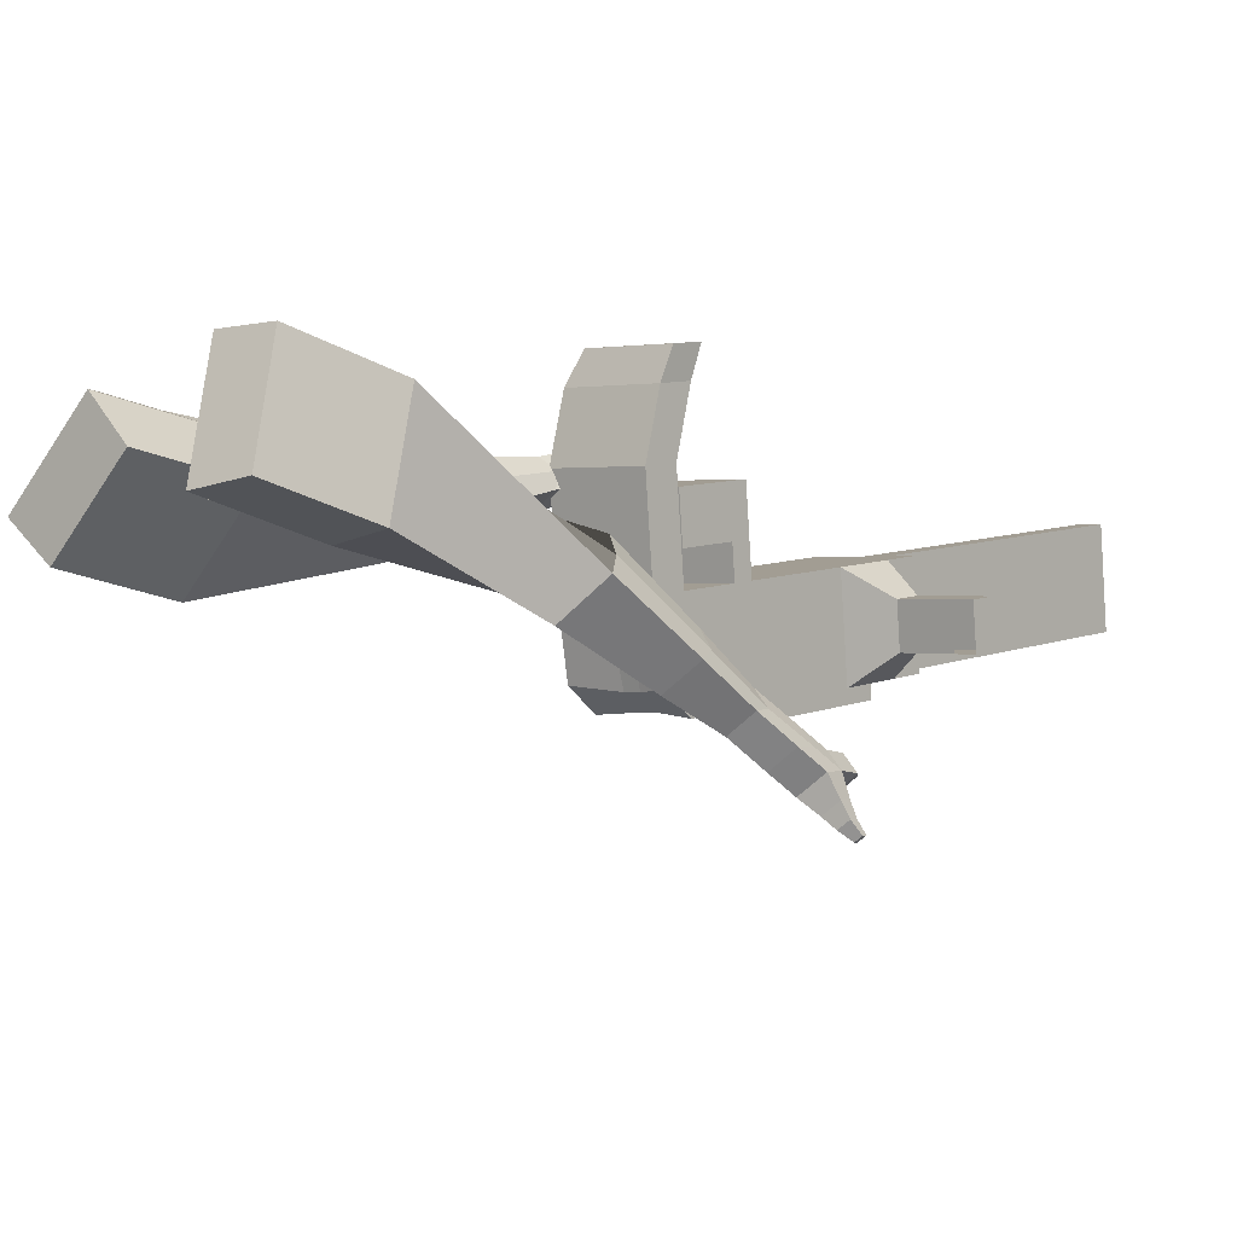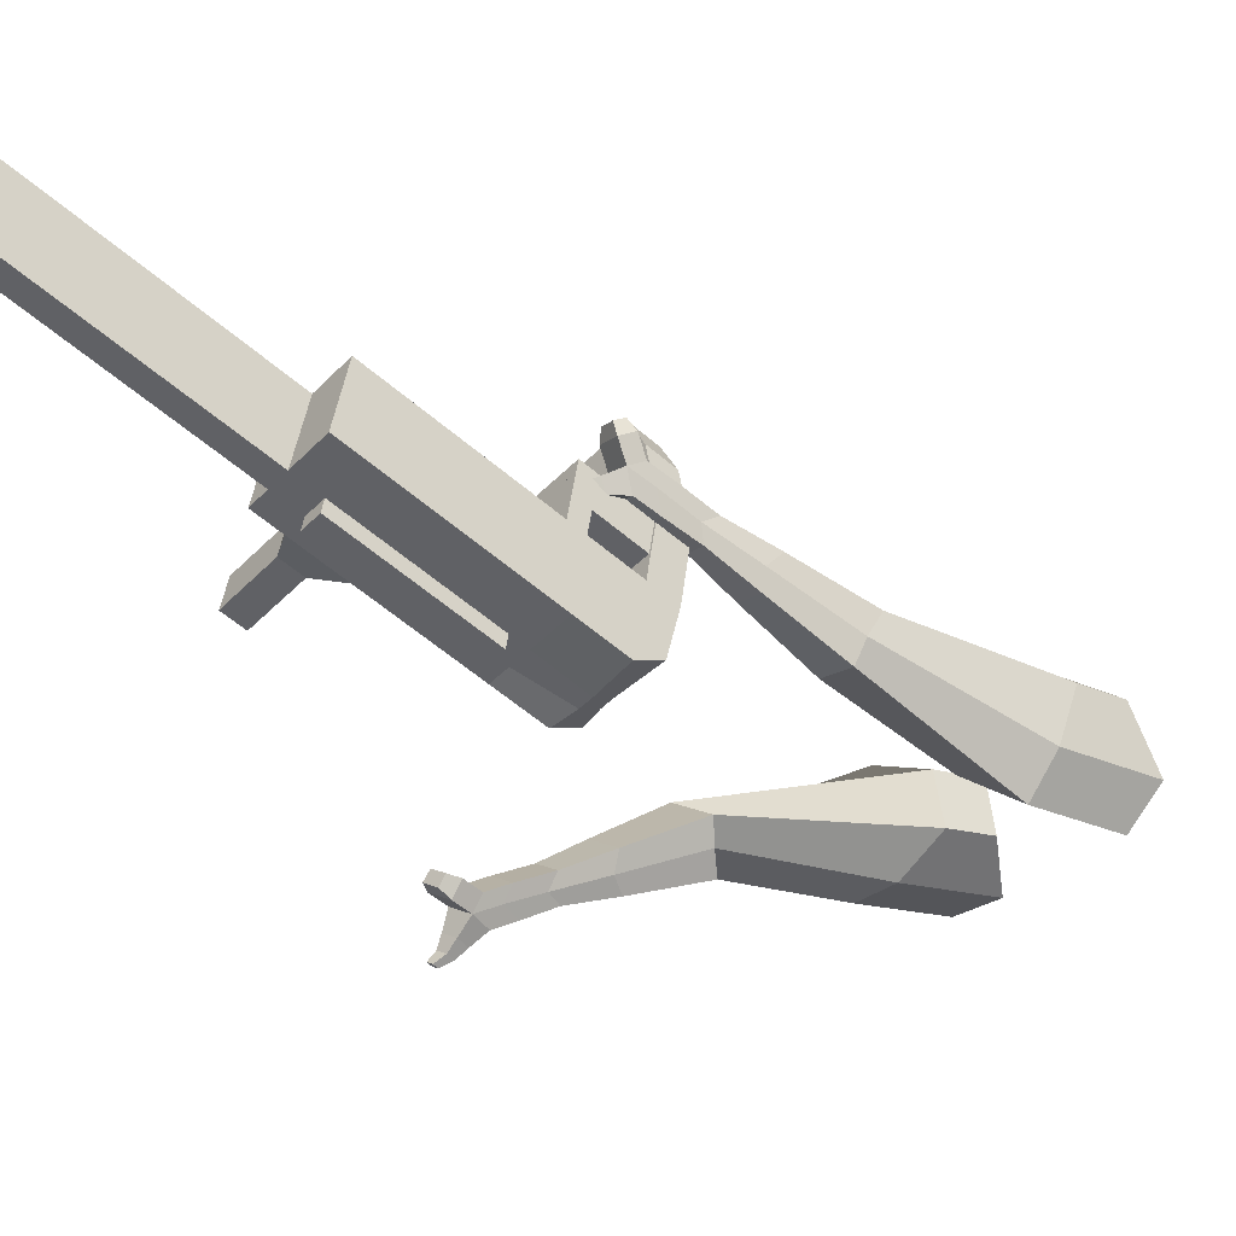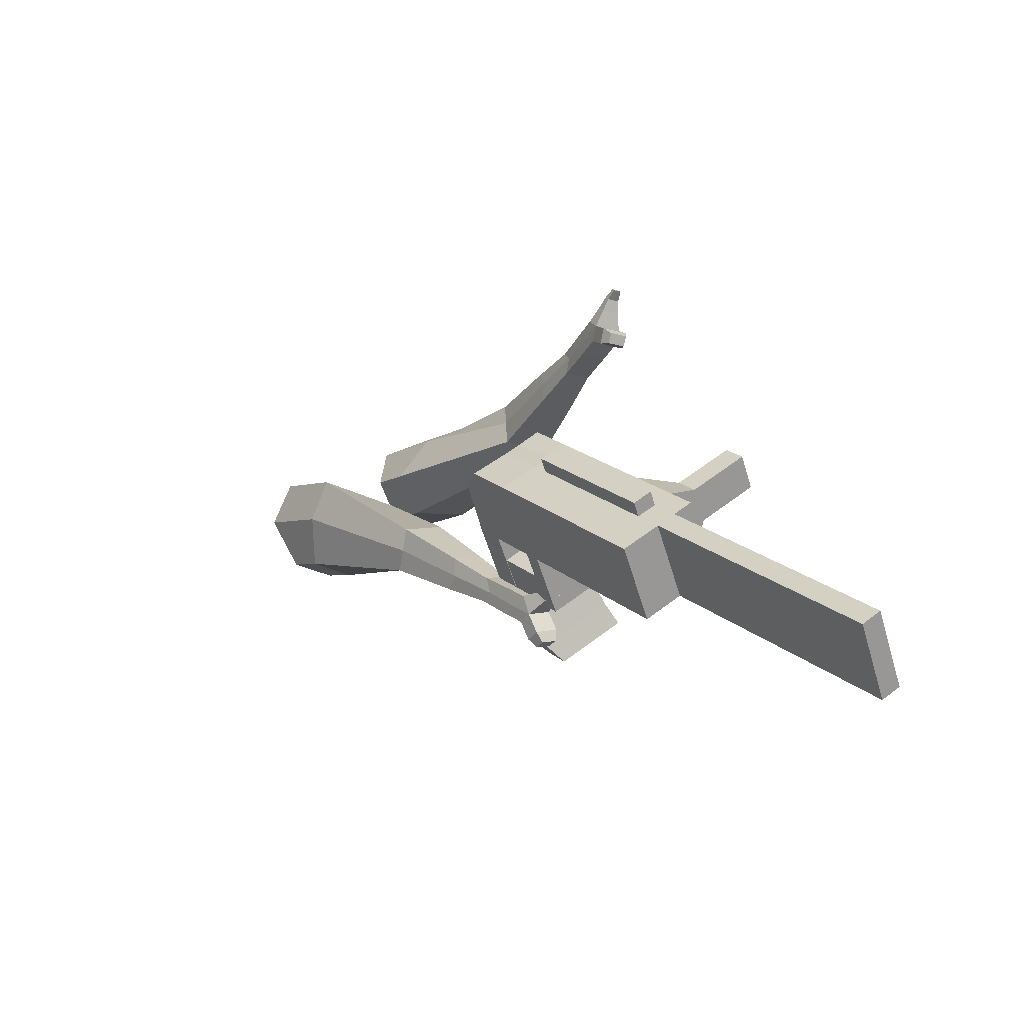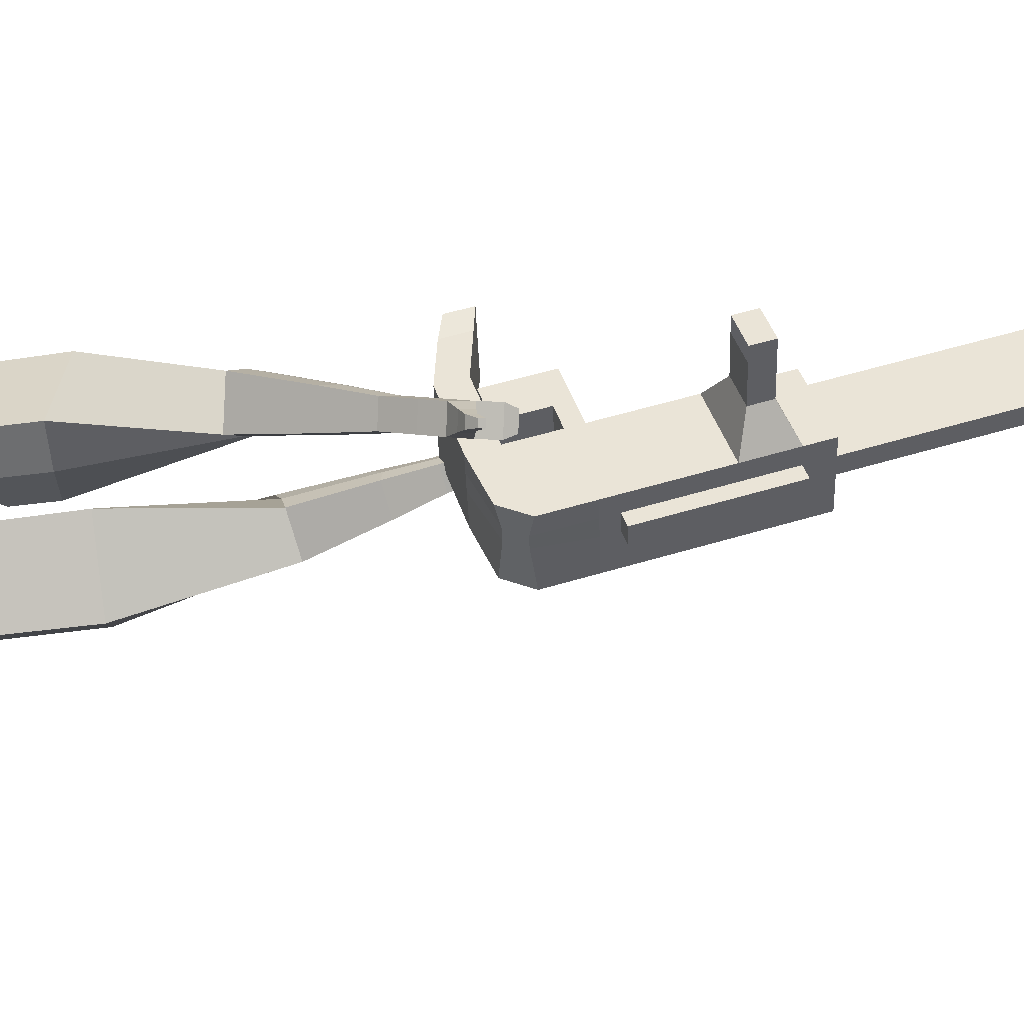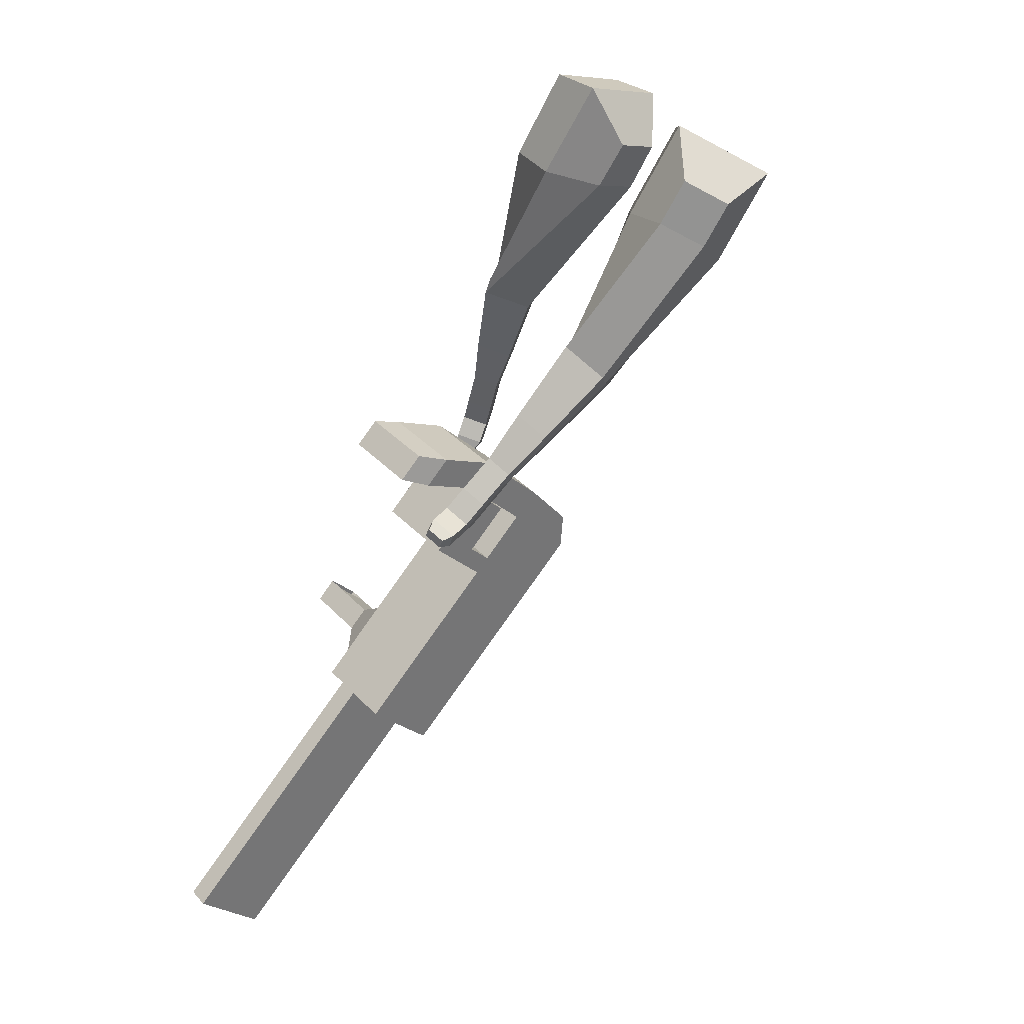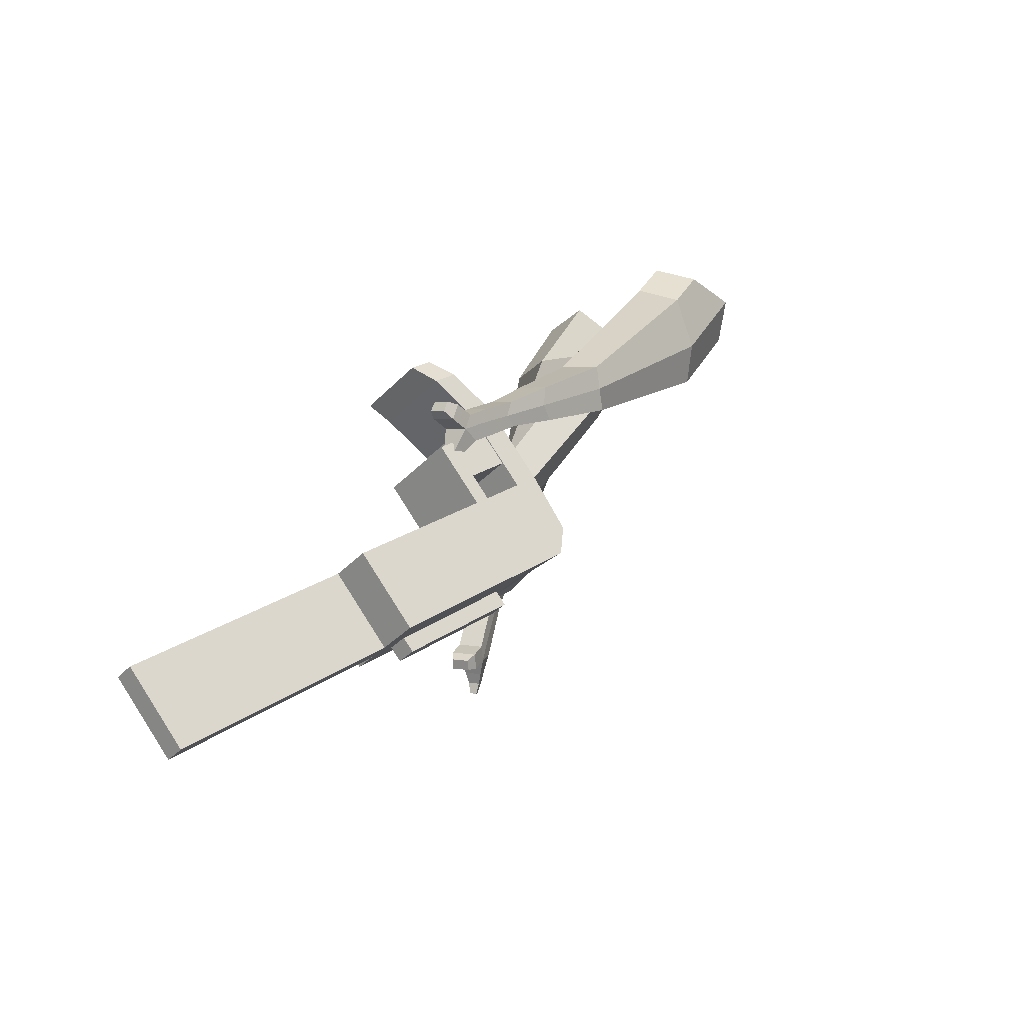
<metadata>
{"format":"obj","ext":"obj","renderer":"f3d","projection":"perspective","resolution":1024,"background":"white","views":[{"elev":-15.2,"azim":11.8,"up":"+Y"},{"elev":-31.7,"azim":-160.2,"up":"+Y"},{"elev":-78.4,"azim":17.3,"up":"+Z"},{"elev":-54.6,"azim":63.9,"up":"+Y"},{"elev":0.2,"azim":-144.3,"up":"+Z"},{"elev":-73.7,"azim":-145.7,"up":"+Z"}]}
</metadata>
<code>
o Cube.046_Cube.010
v 335.4 600.8 -1081
v 333.1 394.2 -1158
v 446.1 666 -1260
v 443.8 459.4 -1337
v 144.9 641.3 -1184
v 142.5 434.7 -1261
v 255.6 706.5 -1364
v 253.2 499.9 -1440
v 183 511 -834.9
v 180.6 304.4 -911.6
v -9.944 344.8 -1015
v -7.583 551.5 -937.9
v 114 470.4 -723.3
v 111.6 263.7 -800
v -78.93 304.2 -903.1
v -76.57 510.8 -826.4
v 73.24 446.3 -657.4
v 78.47 300 -724.1
v -112.1 340.5 -827.2
v -117.3 486.8 -760.5
v 116.3 676.3 -646.8
v -74.22 716.8 -749.9
v 75.59 652.3 -580.9
v -115 692.8 -684
v 206.8 525 -873.3
v 204.4 318.4 -950
v 16.2 565.5 -976.4
v 13.84 358.9 -1053
v 183.8 579.2 -809.5
v -6.804 619.7 -912.6
v 207.5 593.2 -848
v 16.98 633.7 -951.1
v 184.9 678.2 -772.8
v -5.673 718.6 -875.9
v 208.7 692.2 -811.3
v 18.11 732.6 -914.3
v 116.3 539.5 -700.5
v -74.23 579.9 -803.6
v 117.5 638.4 -663.7
v -73.1 678.9 -766.8
v 143.5 819.7 -640.8
v -47.02 860.2 -743.9
v 102.8 795.7 -574.9
v -87.78 836.2 -678
v 407.1 643 -1197
v 404.7 436.4 -1274
v 216.5 683.5 -1300
v 214.1 476.9 -1377
v 350.9 686.3 -1312
v 348.5 479.7 -1389
v 240.1 621 -1133
v 237.8 414.4 -1210
v 87.7 531.2 -886.4
v 85.34 324.6 -963.1
v 18.71 490.6 -774.8
v 18.71 288.2 -835
v -22.05 466.6 -708.9
v -3.651 312.7 -783.8
v 21.06 696.6 -698.3
v -19.69 672.5 -632.4
v 109.1 338.6 -1002
v 111.5 545.2 -924.9
v 88.48 599.4 -861.1
v 112.3 613.4 -899.5
v 89.61 698.4 -824.3
v 113.4 712.4 -862.8
v 21.05 559.7 -752
v 22.18 658.7 -715.3
v 48.26 839.9 -692.3
v 7.504 815.9 -626.4
v 309.4 456.6 -1326
v 311.8 663.2 -1249
v 398.5 676.2 -1286
v 285.4 404.3 -1184
v 133 314.5 -937.4
v 50.83 281.4 -817.6
v 28.47 305.9 -766.4
v 159.1 535.1 -899.1
v 159.9 603.3 -873.8
v 161 702.3 -837
v 359.4 653.1 -1223
v 396.1 469.5 -1363
v 287.8 610.9 -1107
v 135.3 521.1 -860.6
v 66.35 480.5 -749.1
v 25.59 456.5 -683.1
v 68.7 686.4 -672.6
v 27.95 662.4 -606.7
v 156.8 328.5 -975.8
v 136.1 589.3 -835.3
v 137.2 688.3 -798.6
v 68.69 549.6 -726.3
v 69.82 648.5 -689.5
v 95.9 829.8 -666.6
v 55.15 805.8 -600.7
v 357.1 446.5 -1300
v 156.3 289.8 -990.2
v 108.7 299.9 -1016
v 356.6 407.8 -1314
v 309 417.9 -1340
v 237.3 375.7 -1224
v 285 365.6 -1198
v 466.7 556.6 -1143
v 435.1 537.9 -1092
v 434 446.5 -1126
v 465.7 465.2 -1177
v 507.9 547.8 -1121
v 476.3 529.2 -1069
v 475.2 437.8 -1103
v 506.9 456.5 -1155
v 570.9 534.4 -1087
v 539.3 515.8 -1035
v 538.2 424.4 -1069
v 569.9 443.1 -1120
v 611.5 525.8 -1065
v 579.8 507.2 -1013
v 578.8 415.8 -1047
v 610.5 434.5 -1098
v 759.9 683.8 -1951
v 712.2 693.9 -1977
v 714.6 900.6 -1900
v 762.2 890.4 -1875
v 75.69 906 -682.3
v -12.11 924.7 -729.8
v 38.13 883.9 -621.6
v -49.67 902.6 -669.1
v 125.9 865.3 -574.1
v 163.5 887.4 -634.8
v 119.6 896.7 -658.6
v 82.03 874.6 -597.8
f 45 46 4 3
f 49 50 8 7
f 47 48 6 5
f 26 25 9 10
f 72 47 5 51
f 96 46 2 74
f 10 9 13 14
f 84 9 29 90
f 89 26 10 75
f 27 28 11 12
f 76 14 18 77
f 75 10 14 76
f 12 11 15 16
f 53 12 16 55
f 86 77 18 17
f 16 15 19 20
f 16 20 24 22
f 14 13 17 18
f 59 22 42 69
f 86 17 23 88
f 17 13 21 23
f 55 16 22 59
f 5 6 28 27
f 74 2 26 89
f 51 5 27 62
f 2 1 25 26
f 32 30 34 36
f 62 27 32 64
f 27 12 30 32
f 9 25 31 29
f 66 36 34 65
f 90 29 37 92
f 64 32 36 66
f 29 31 35 33
f 92 37 39 93
f 29 33 39 37
f 34 30 38 40
f 65 34 40 68
f 69 42 124 123
f 23 21 41 43
f 88 23 43 95
f 22 24 44 42
f 82 4 46 96
f 49 7 47 72
f 7 8 48 47
f 46 45 103 106
f 73 49 72 81
f 8 50 71 48
f 24 60 70 44
f 42 44 126 124
f 91 65 68 93
f 38 67 68 40
f 79 64 66 80
f 30 63 67 38
f 80 66 65 91
f 78 62 64 79
f 83 51 62 78
f 6 52 61 28
f 85 55 59 87
f 20 57 60 24
f 87 59 69 94
f 20 19 58 57
f 84 53 55 85
f 11 54 56 15
f 15 56 58 19
f 28 61 54 11
f 12 53 63 30
f 48 71 52 6
f 81 72 51 83
f 50 49 121 120
f 3 4 82 73
f 45 81 83 1
f 9 84 85 13
f 21 87 94 41
f 13 85 87 21
f 1 83 78 25
f 25 78 79 31
f 35 80 91 33
f 31 79 80 35
f 33 91 93 39
f 70 95 130 125
f 3 73 81 45
f 50 82 96 71
f 60 88 95 70
f 67 92 93 68
f 63 90 92 67
f 52 71 100 101
f 57 86 88 60
f 57 58 77 86
f 54 75 76 56
f 56 76 77 58
f 61 89 75 54
f 53 84 90 63
f 89 61 98 97
f 101 102 97 98
f 100 99 102 101
f 61 52 101 98
f 74 89 97 102
f 71 96 99 100
f 96 74 102 99
f 106 103 107 110
f 1 2 105 104
f 2 46 106 105
f 45 1 104 103
f 109 110 114 113
f 104 105 109 108
f 105 106 110 109
f 103 104 108 107
f 113 114 118 117
f 107 108 112 111
f 110 107 111 114
f 108 109 113 112
f 116 117 118 115
f 111 112 116 115
f 114 111 115 118
f 122 119 120 121
f 82 50 120 119
f 73 82 119 122
f 49 73 122 121
f 123 124 126 125
f 129 123 125 130
f 128 129 130 127
f 95 43 127 130
f 94 69 123 129
f 43 41 128 127
f 44 70 125 126
f 41 94 129 128
o Cube.048_Cube.024
v -561.3 486 176.4
v -718.4 338 67.6
v -419 478.5 -18.78
v -576.2 328.3 -131.3
v -681.1 639 10.35
v -761.6 563.1 -45.43
v -608.1 635.2 -89.72
v -688.5 558.7 -145.3
v -349.9 477 -475.3
v -260.7 514.8 -393.8
v -317.2 627.7 -384.5
v -406.4 589.9 -465.9
v -226.7 570 -627.2
v -161.2 597.8 -567.3
v -202.7 680.8 -560.4
v -268.3 653 -620.3
v -149.1 630.6 -720.8
v -101.2 650.9 -677
v -131.6 711.6 -672
v -179.5 691.2 -715.8
v -483.1 578.9 -46.58
v -649.8 420.1 -163.8
v -634.1 587 160.6
v -800.9 429.9 45.12
v -283.1 574.3 -390.9
v -377.8 534.1 -477.4
v -169.5 646.5 -576.4
v -239.1 617 -640
v -99.9 691.1 -693.9
v -150.8 669.5 -740.3
v -95.59 659.3 -792.7
v -47.69 679.7 -748.9
v -43.54 728.3 -772.8
v -94.39 706.7 -819.3
v -123.5 727.2 -793.7
v -75.63 747.5 -749.9
v -57.73 681.2 -844.3
v -9.828 701.5 -800.5
v -5.676 750.2 -824.4
v -56.53 728.6 -870.9
v -85.66 749 -845.2
v -37.76 769.4 -801.5
v -15.13 676.4 -869.8
v 15.7 689.5 -841.7
v 18.38 720.8 -857
v -14.36 706.9 -886.9
v -49.54 775.4 -900.3
v -78.67 795.9 -874.6
v -30.77 816.2 -830.9
v 1.312 797 -853.8
v 13.3 671.8 -887.7
v 34.08 680.6 -868.7
v 35.88 701.7 -879.1
v 13.82 692.4 -899.3
v 38.66 678.7 -910.1
v 51.65 684.2 -898.2
v 52.78 697.4 -904.7
v 38.98 691.5 -917.3
v -42.38 807.6 -904.3
v -61.76 821.2 -887.2
v -29.91 834.7 -858.1
v -8.572 821.9 -873.4
v -283.3 609.2 327.9
v -307 369.7 350.4
v -127.9 571.8 145.1
v -156.9 337.4 163.8
v -440.4 547.3 136
v -452.5 424.5 147.5
v -359 534.1 40.67
v -375.6 407.9 51.88
v 17.84 264.7 -158.2
v 117.2 331 -116.4
v 94.24 420.6 -201.8
v -3.833 355.5 -243.6
v 154.3 182.6 -304.9
v 228.1 229.9 -273.4
v 212.1 296.7 -336.2
v 138.4 249.5 -367.7
v 241.1 133.8 -397.5
v 294.9 168.3 -374.4
v 283.3 217.1 -420.3
v 229.4 182.6 -443.4
v -227 589.7 82.44
v -263 334.6 102.7
v -397.2 623.2 277
v -422.3 369 300.8
v 113.6 373.7 -160.4
v 7.192 305.5 -205.9
v 233.4 255.8 -316.2
v 155.2 205.6 -349.7
v 306.7 180.9 -414.5
v 249.5 144.2 -438.9
v 296.8 86.44 -456.7
v 350.6 121 -433.7
v 367.2 132.9 -484
v 310 96.3 -508.5
v 289.2 134.8 -511.4
v 343 169.3 -488.3
v 336.6 53.36 -500.2
v 390.5 87.88 -477.2
v 407 99.86 -527.6
v 349.8 63.22 -552
v 329 101.7 -554.9
v 382.8 136.2 -531.8
v 374.7 21.72 -506.2
v 409.4 43.94 -491.4
v 420 51.65 -523.8
v 383.2 28.06 -539.5
v 368.2 69.32 -604.3
v 347.4 107.8 -607.1
v 401.3 142.3 -584.1
v 425.4 106 -579.8
v 399.7 -0.8728 -509.8
v 423.1 14.11 -499.8
v 430.3 19.31 -521.7
v 405.5 3.404 -532.3
v 424.8 -18.87 -525.2
v 439.4 -9.507 -518.9
v 443.9 -6.256 -532.6
v 428.4 -16.2 -539.2
v 384 85.03 -628.9
v 370.1 110.6 -630.8
v 406 133.6 -615.5
v 422 109.4 -612.6
f 131 132 134 133
f 138 137 141 142
f 137 138 136 135
f 153 154 132 131
f 151 137 135 153
f 152 134 132 154
f 142 141 145 146
f 151 133 140 155
f 152 138 142 156
f 133 134 139 140
f 158 146 150 160
f 155 140 144 157
f 156 142 146 158
f 140 139 143 144
f 149 159 163 166
f 144 143 147 148
f 146 145 149 150
f 157 144 148 159
f 145 157 159 149
f 148 147 161 162
f 139 156 158 143
f 141 155 157 145
f 143 158 160 147
f 134 152 156 139
f 137 151 155 141
f 138 152 154 136
f 133 151 153 131
f 135 136 154 153
f 165 166 172 171
f 161 164 170 167
f 150 149 166 165
f 159 148 162 163
f 147 160 164 161
f 160 150 165 164
f 172 169 180 179
f 168 167 173 174
f 163 162 168 169
f 166 163 169 172
f 164 165 171 170
f 162 161 167 168
f 176 175 183 184
f 167 170 176 173
f 169 168 174 175
f 170 169 175 176
f 179 180 192 191
f 170 171 178 177
f 171 172 179 178
f 169 170 177 180
f 184 183 187 188
f 175 174 182 183
f 173 176 184 181
f 174 173 181 182
f 186 185 188 187
f 183 182 186 187
f 181 184 188 185
f 182 181 185 186
f 192 189 190 191
f 177 178 190 189
f 180 177 189 192
f 178 179 191 190
f 193 194 196 195
f 200 199 203 204
f 199 200 198 197
f 215 216 194 193
f 213 199 197 215
f 214 196 194 216
f 204 203 207 208
f 213 195 202 217
f 214 200 204 218
f 195 196 201 202
f 220 208 212 222
f 217 202 206 219
f 218 204 208 220
f 202 201 205 206
f 211 221 225 228
f 206 205 209 210
f 208 207 211 212
f 219 206 210 221
f 207 219 221 211
f 210 209 223 224
f 201 218 220 205
f 203 217 219 207
f 205 220 222 209
f 196 214 218 201
f 199 213 217 203
f 200 214 216 198
f 195 213 215 193
f 197 198 216 215
f 227 228 234 233
f 223 226 232 229
f 212 211 228 227
f 221 210 224 225
f 209 222 226 223
f 222 212 227 226
f 234 231 242 241
f 230 229 235 236
f 225 224 230 231
f 228 225 231 234
f 226 227 233 232
f 224 223 229 230
f 238 237 245 246
f 229 232 238 235
f 231 230 236 237
f 232 231 237 238
f 241 242 254 253
f 232 233 240 239
f 233 234 241 240
f 231 232 239 242
f 246 245 249 250
f 237 236 244 245
f 235 238 246 243
f 236 235 243 244
f 248 247 250 249
f 245 244 248 249
f 243 246 250 247
f 244 243 247 248
f 254 251 252 253
f 239 240 252 251
f 242 239 251 254
f 240 241 253 252

</code>
